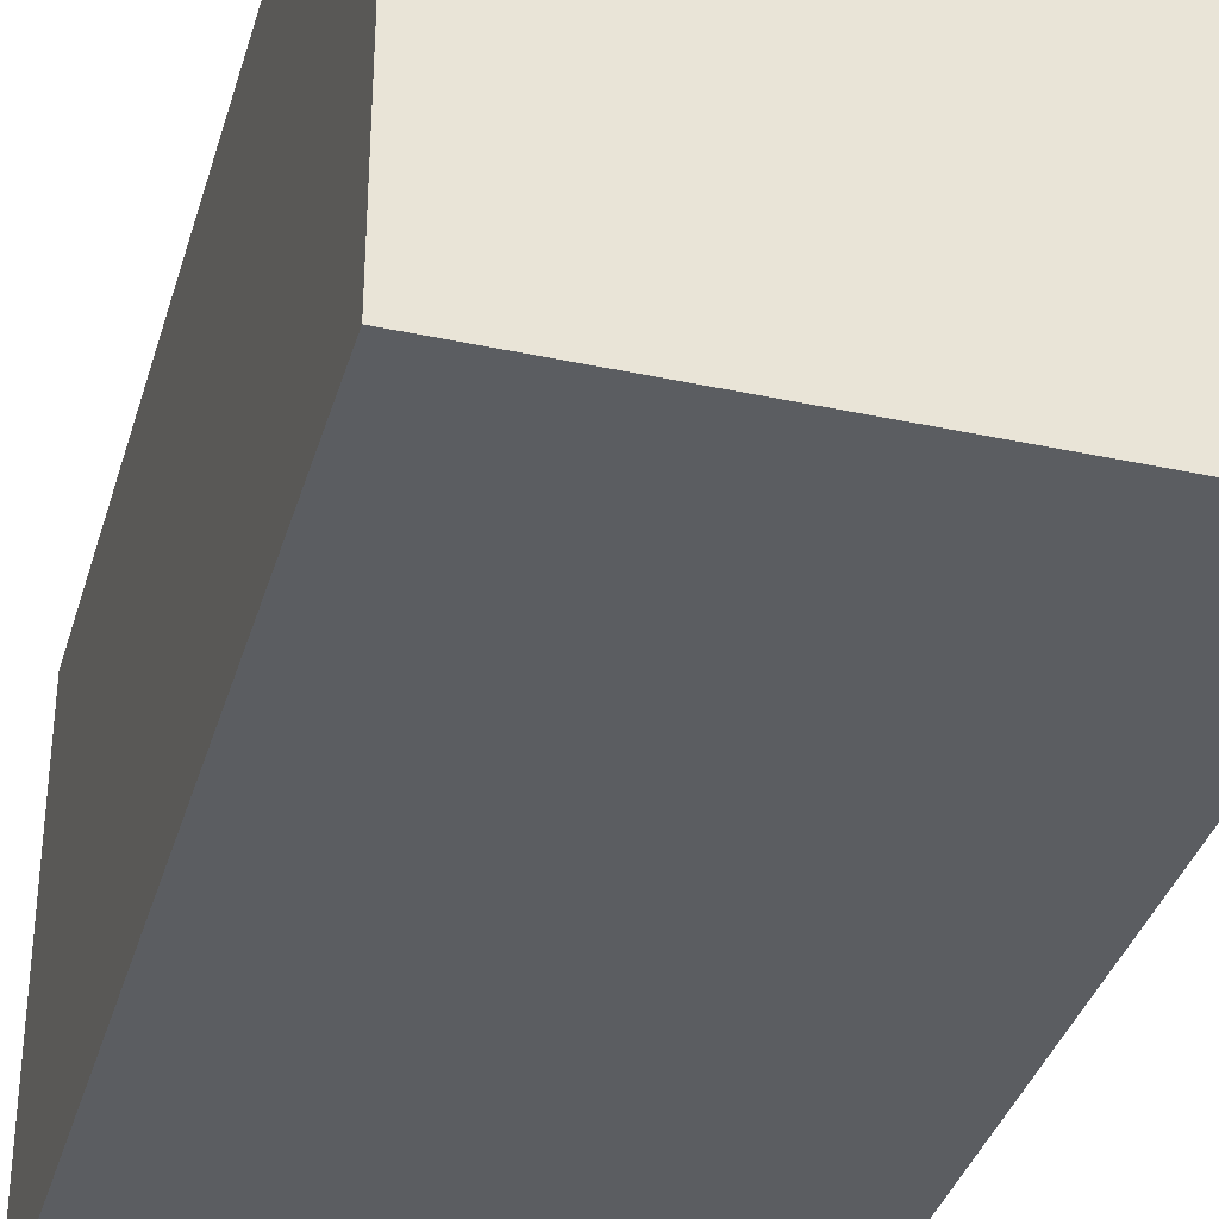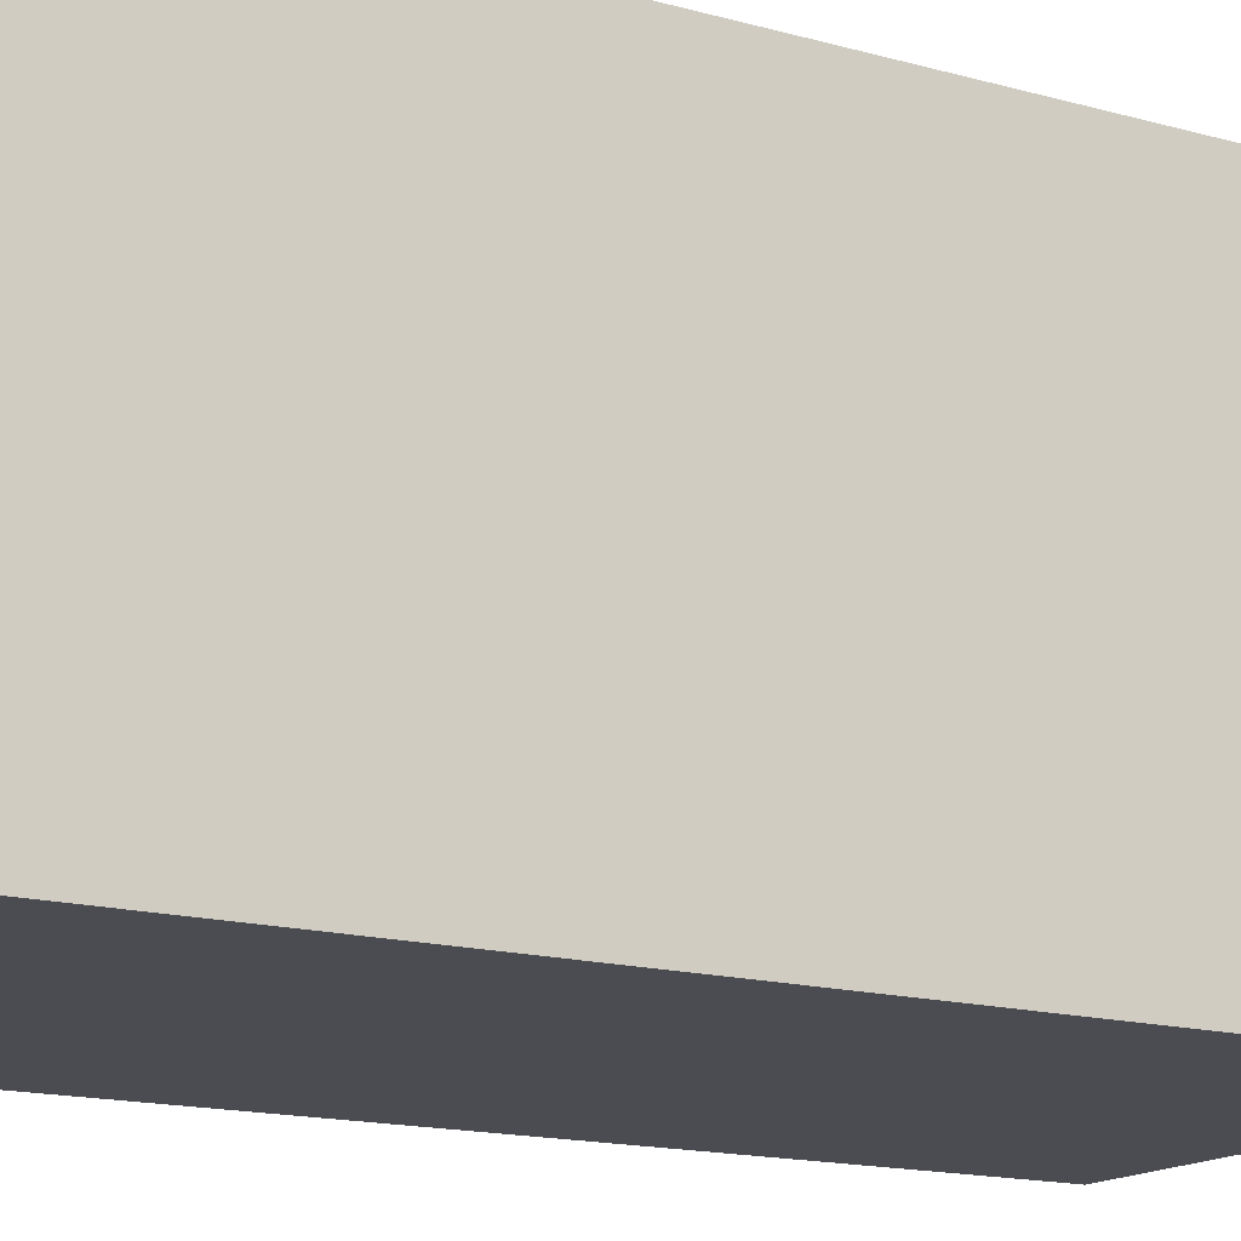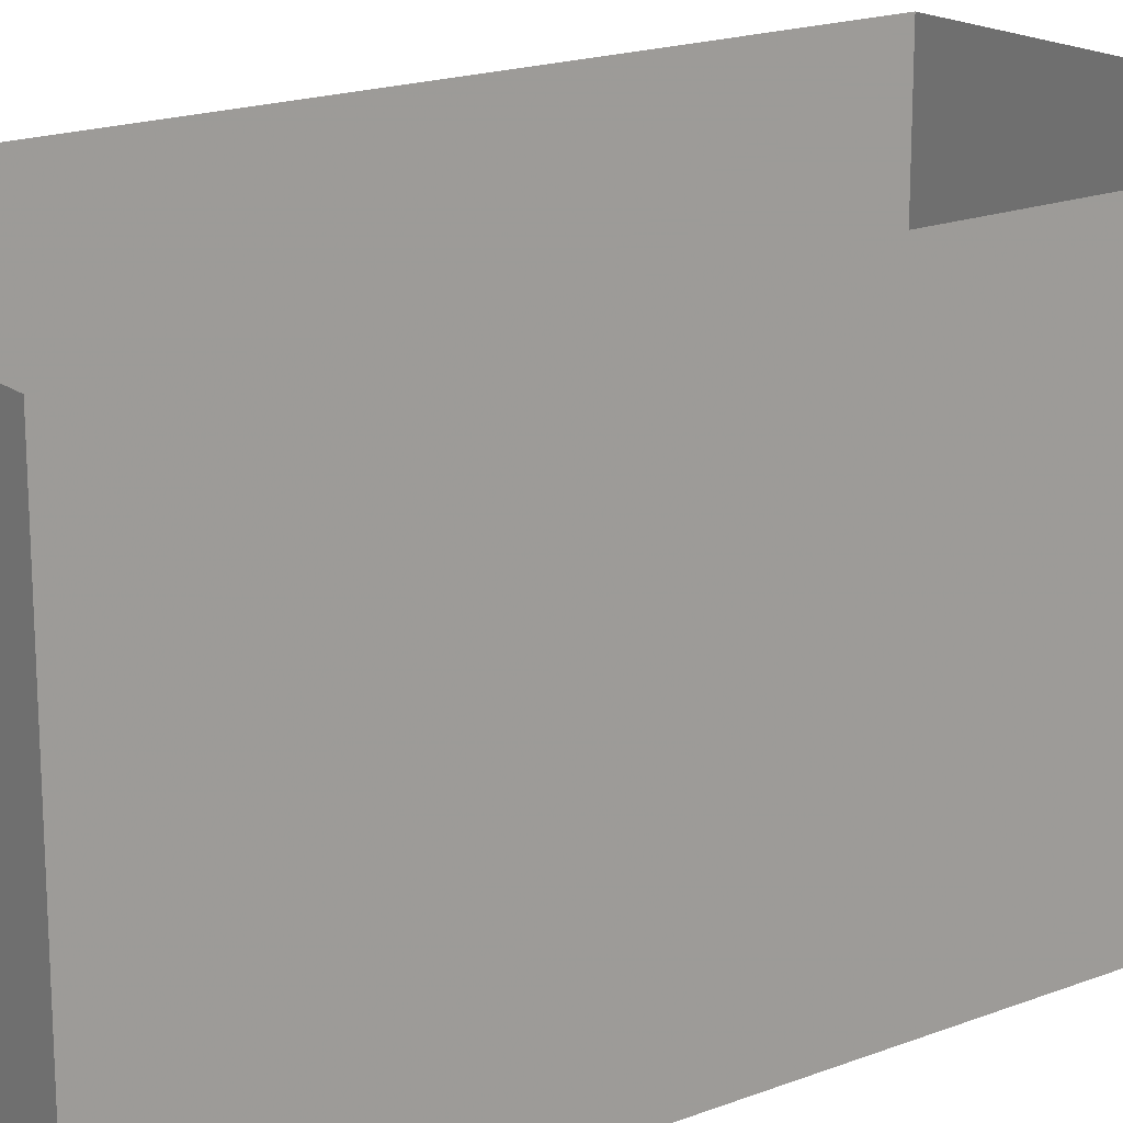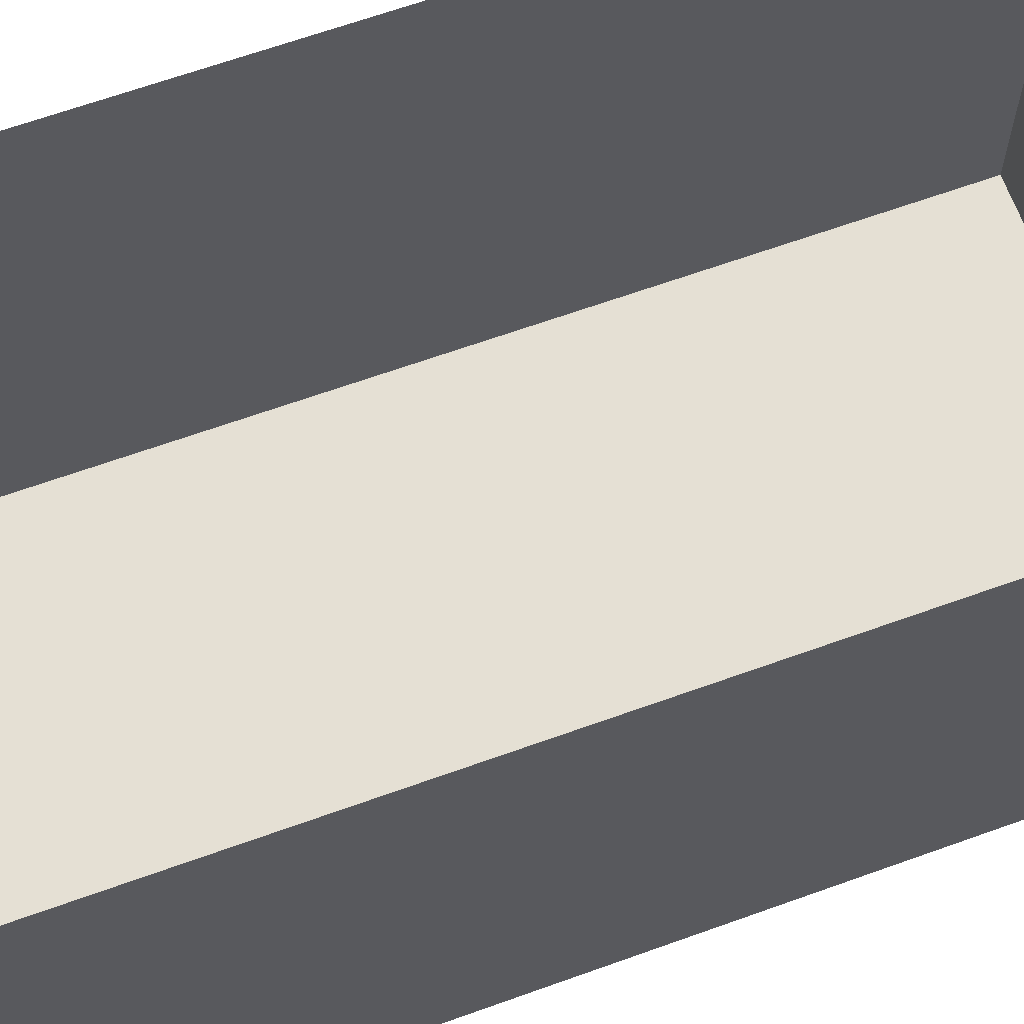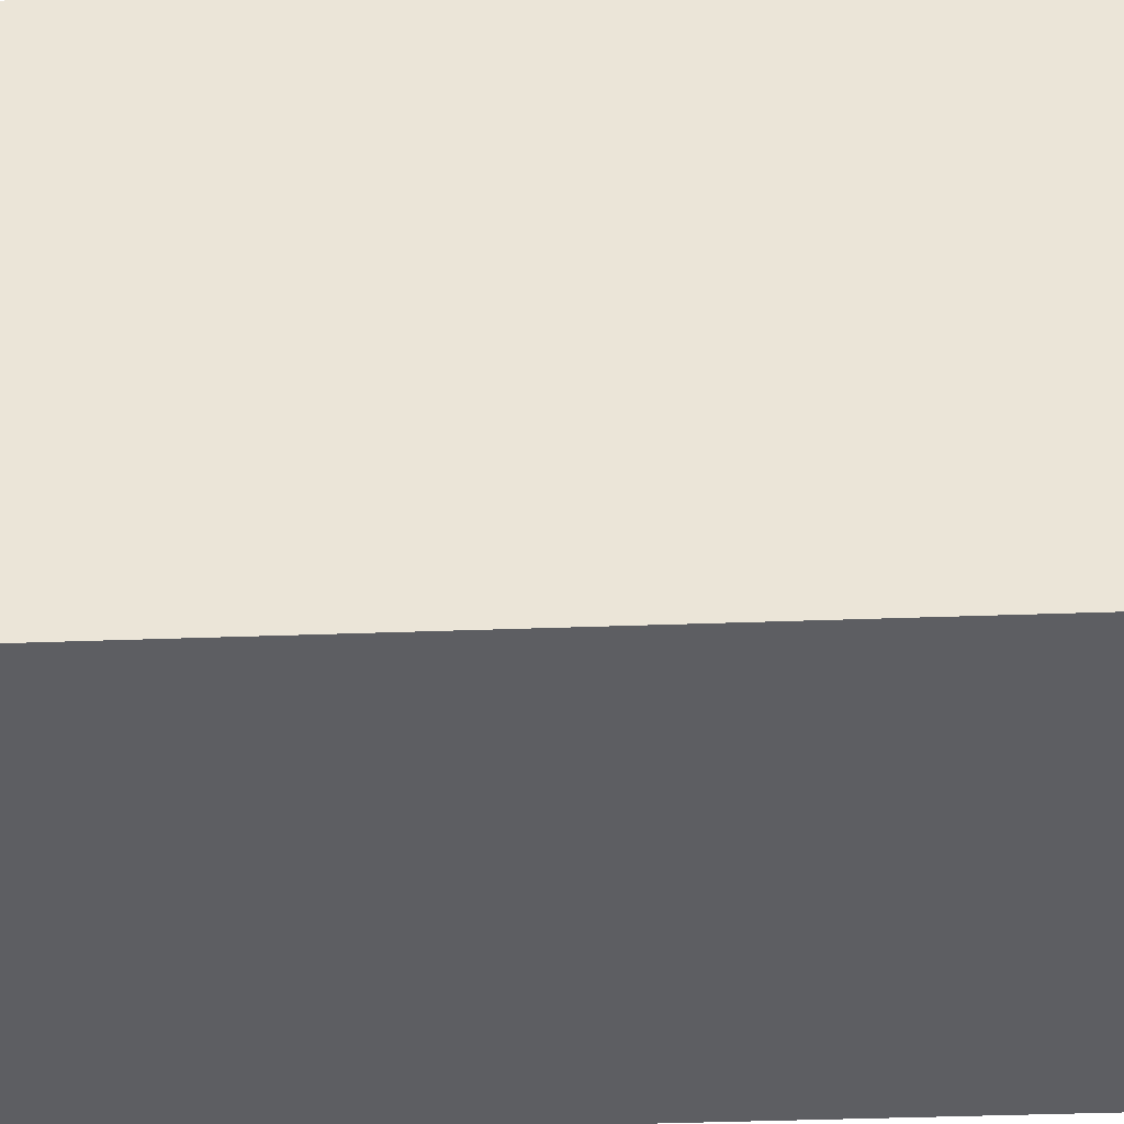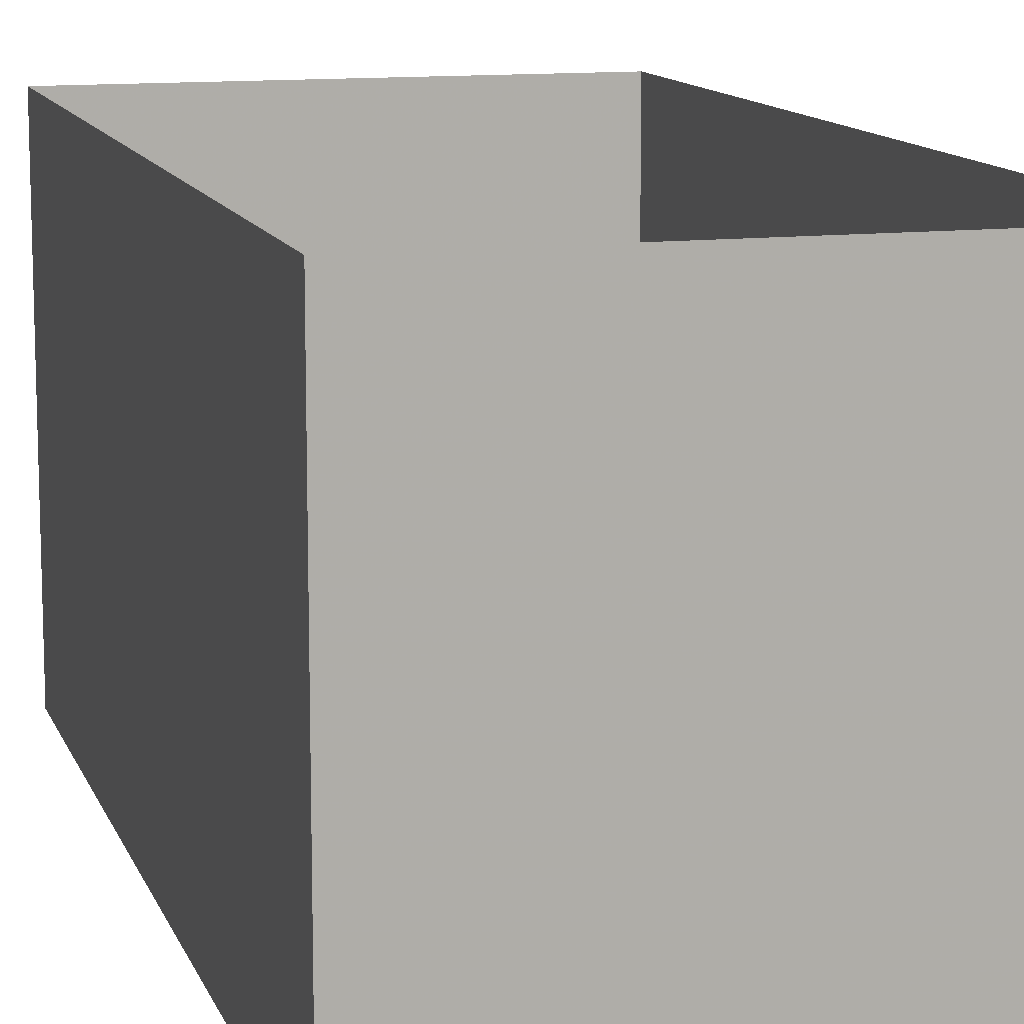
<metadata>
{"format":"obj","ext":"obj","renderer":"f3d","projection":"perspective","resolution":1024,"background":"white","views":[{"elev":-36.1,"azim":164.3,"up":"+Y"},{"elev":-15.4,"azim":59.2,"up":"+Y"},{"elev":18.5,"azim":-126.4,"up":"+Y"},{"elev":65.6,"azim":-109.9,"up":"+Y"},{"elev":-39.4,"azim":92.6,"up":"+Y"},{"elev":12.0,"azim":-15.7,"up":"+Y"}]}
</metadata>
<code>
v 400 0 160
v 390 10 180
v 400 0 180
v 400 10 160
v 390 10 160
v 390 0 180
v 400 10 180
v 390 0 160
f 5 4 8
f 4 1 8
f 4 7 1
f 7 3 1
f 7 2 3
f 2 6 3
f 8 1 6
f 1 3 6
f 2 5 6
f 5 8 6

</code>
